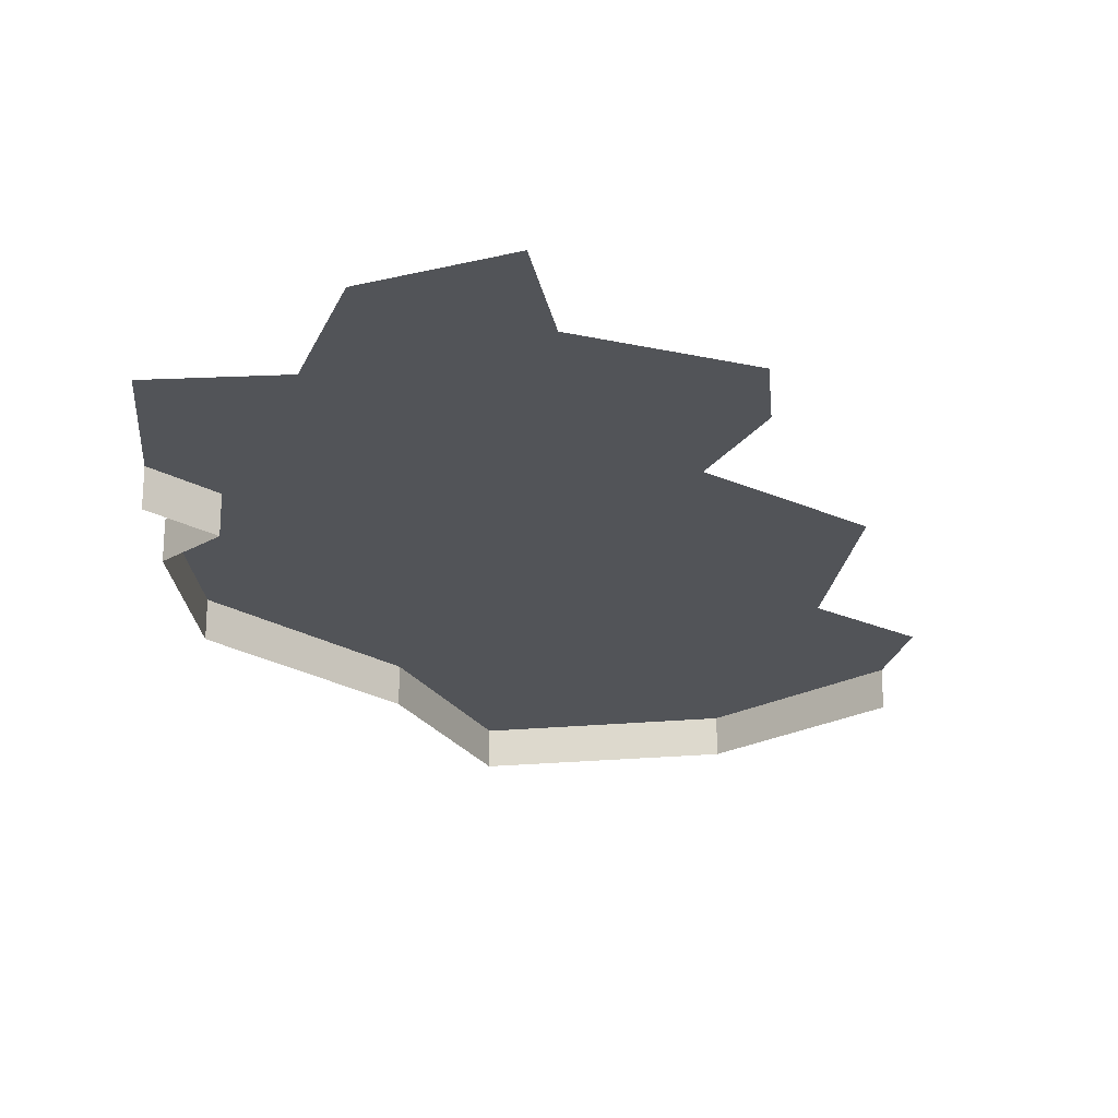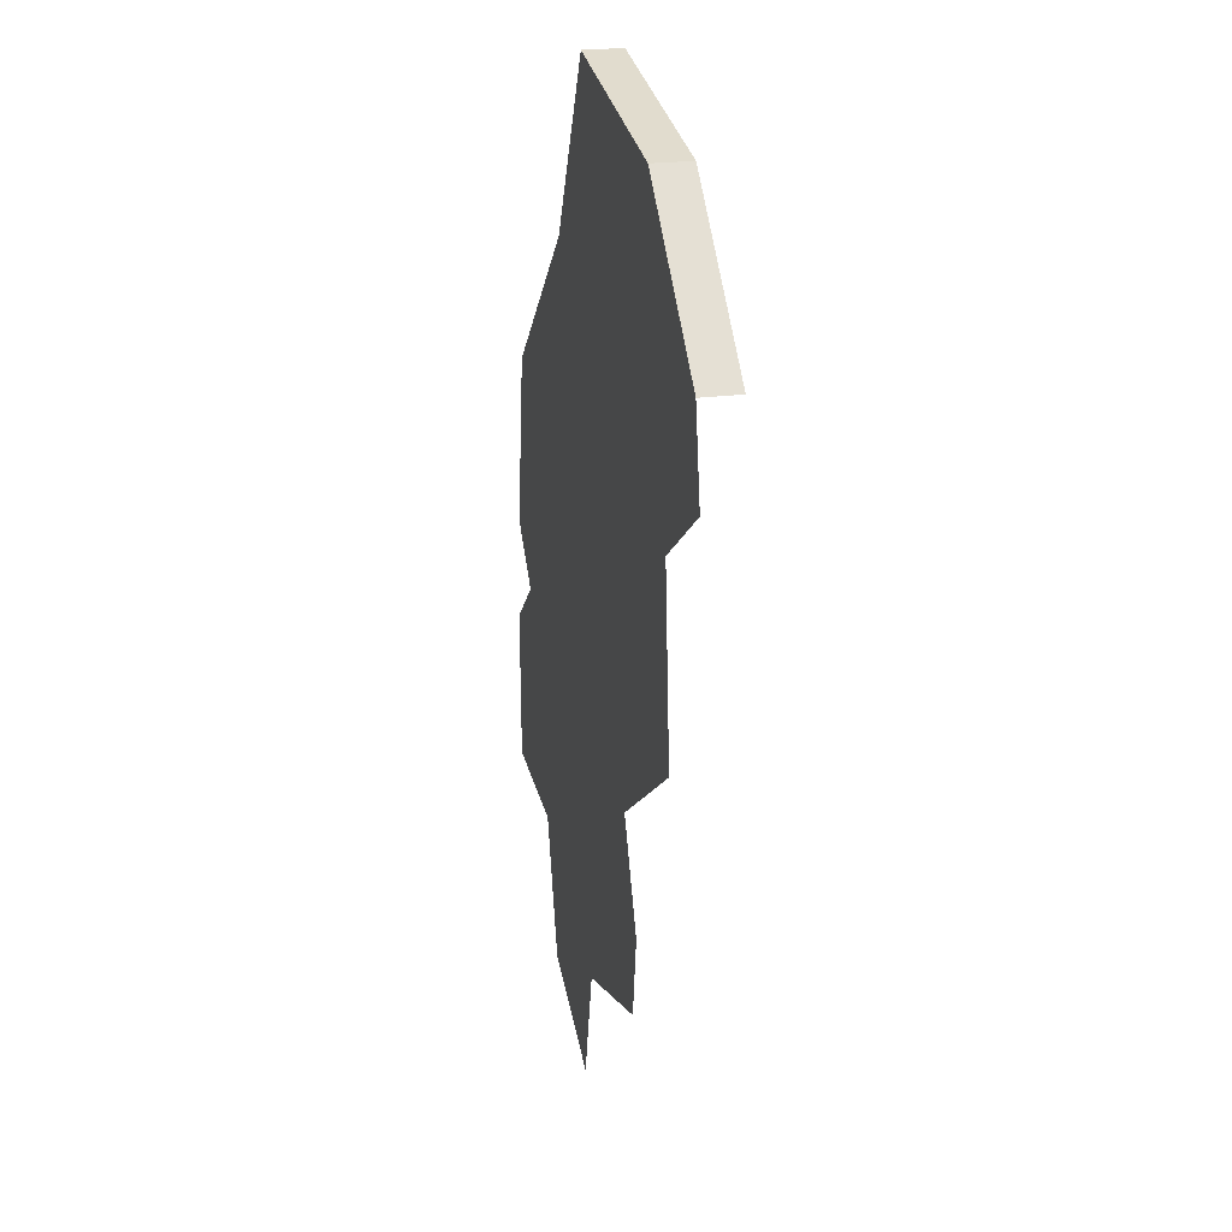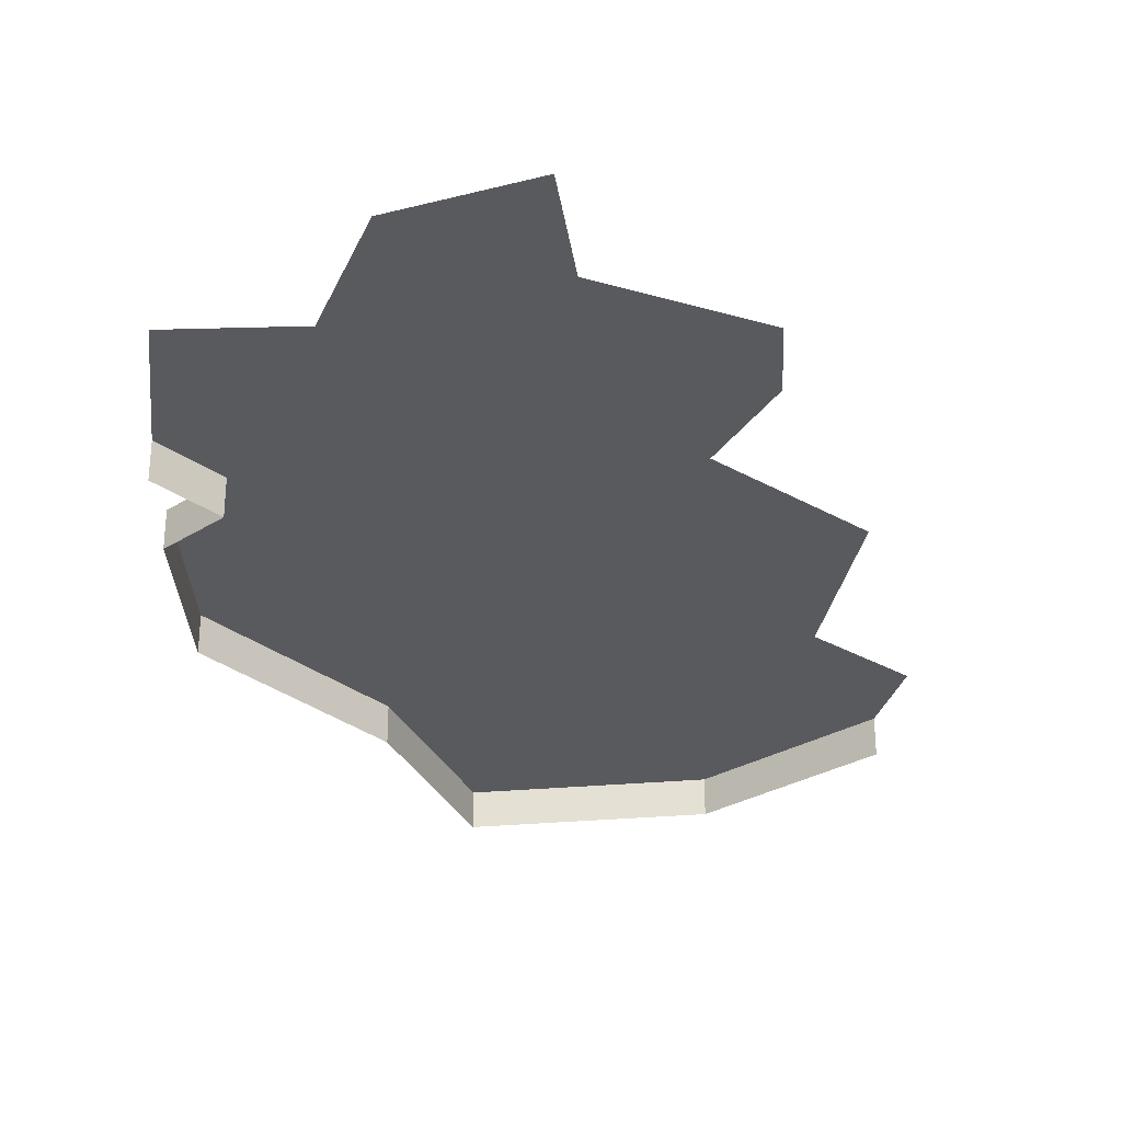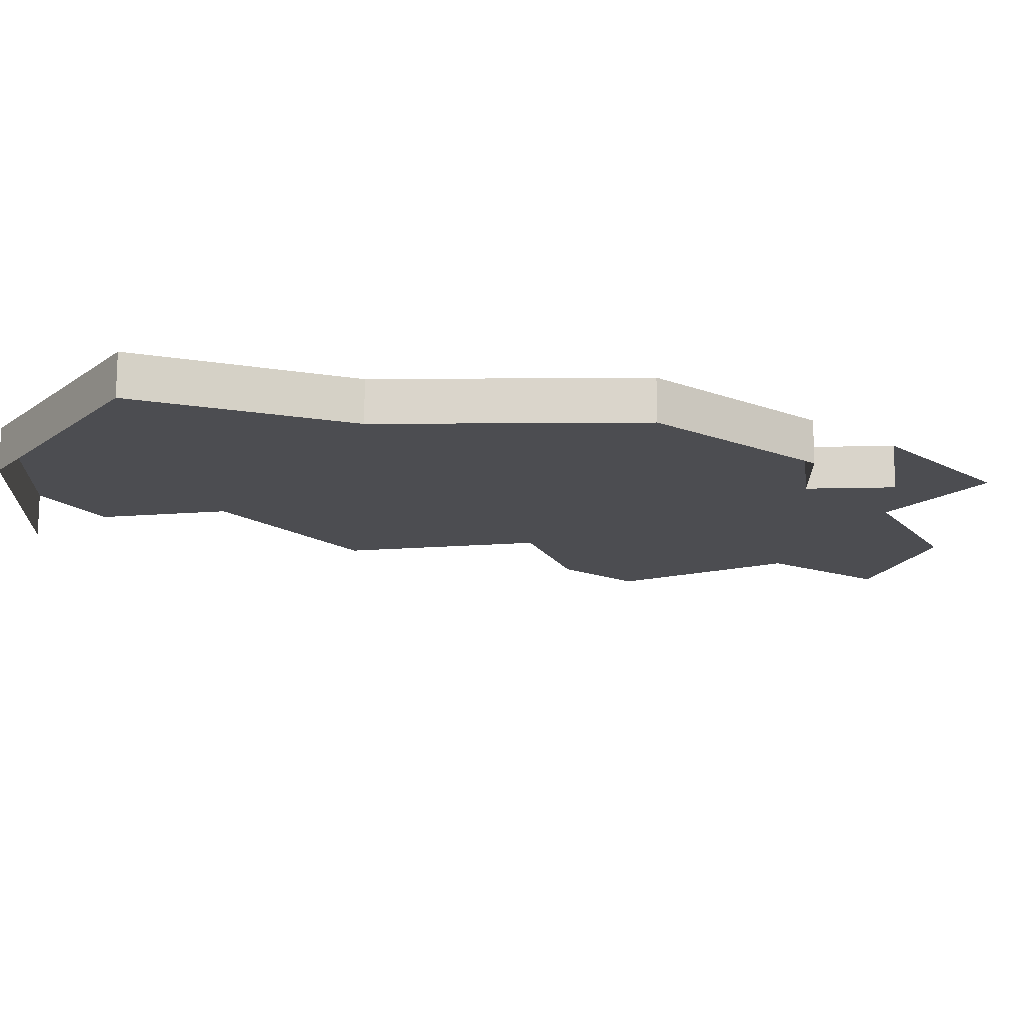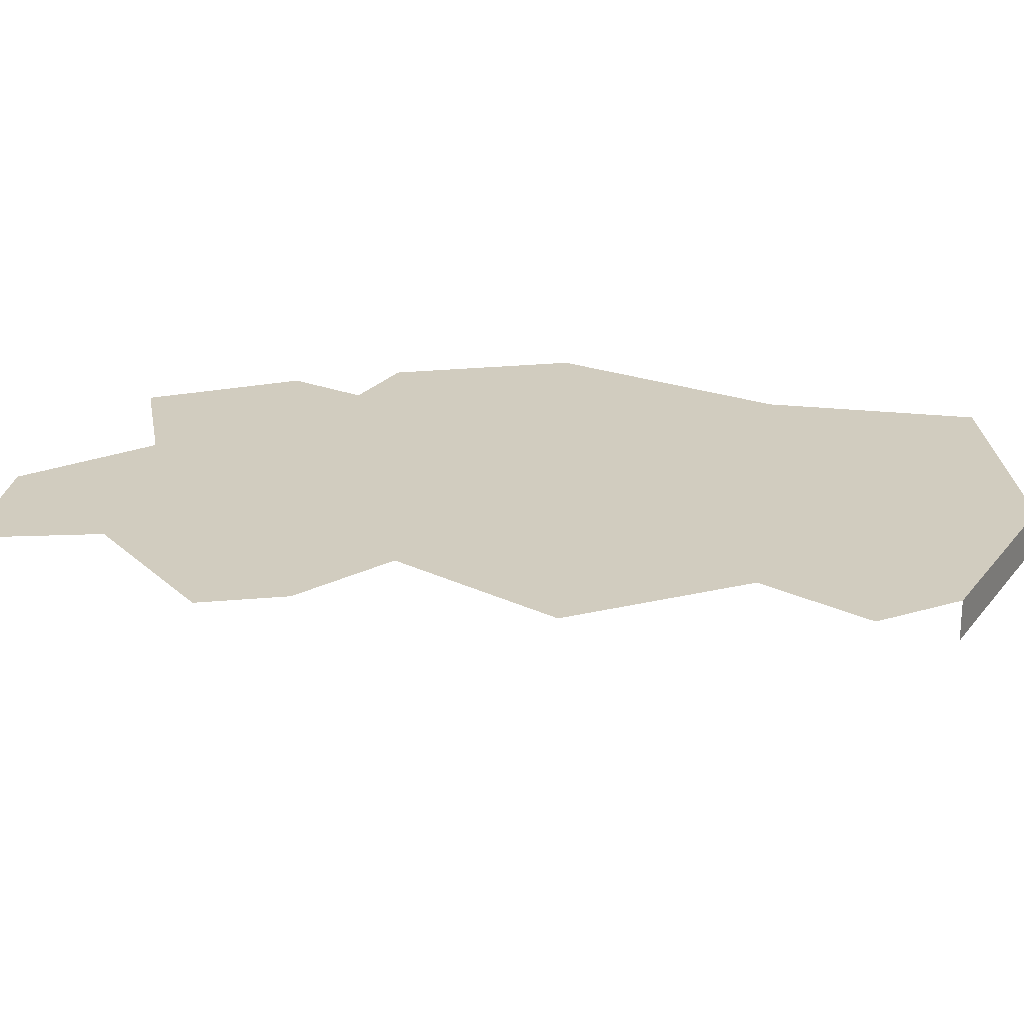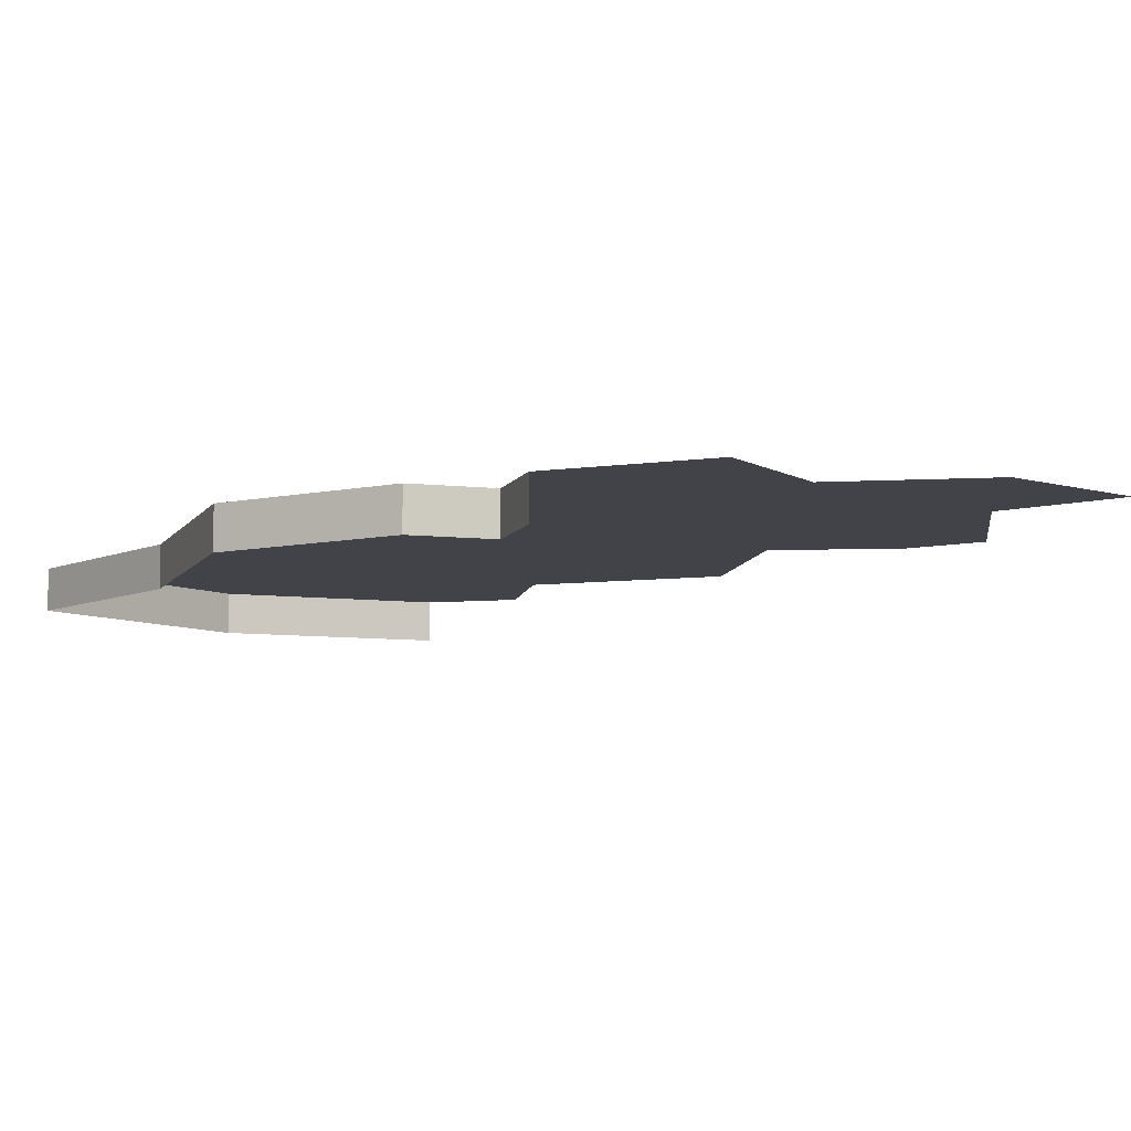
<metadata>
{"format":"obj","ext":"obj","renderer":"f3d","projection":"perspective","resolution":1024,"background":"white","views":[{"elev":-23.2,"azim":177.1,"up":"+Y"},{"elev":21.6,"azim":-103.7,"up":"+Z"},{"elev":-30.8,"azim":175.1,"up":"+Y"},{"elev":-16.1,"azim":43.9,"up":"+Y"},{"elev":24.2,"azim":-106.9,"up":"+Y"},{"elev":-7.6,"azim":114.8,"up":"+Y"}]}
</metadata>
<code>
o province_157
v 9.479 0.04552 1.312
v 9.838 0.04552 1.067
v 9.781 0.04552 0.3912
v 10.9 0.04552 -1.278
v 10.8 0.04552 -0.8463
v 10.21 0.04552 -0.6592
v 10.17 0.04552 -0.357
v 10.33 0.04552 0.01709
v 11.23 0.04552 1.686
v 11.87 0.04552 1.096
v 11.95 0.04552 0.4488
v 11.77 0.04552 0.2473
v 11.98 0.04552 0.06026
v 11.97 0.04552 -0.5009
v 11.51 0.04552 -0.5585
v 11.36 0.04552 -1.062
v 9.534 0.04552 1.632
v 10.06 0.04552 2.161
v 10.9 0.04552 2.343
v 9.534 -0.09448 1.632
v 10.06 -0.09448 2.161
v 10.9 -0.09448 2.343
v 11.23 -0.09448 1.686
v 11.87 -0.09448 1.096
v 11.95 -0.09448 0.4488
v 11.77 -0.09448 0.2473
v 11.98 -0.09448 0.06026
f 20 18 17
f 24 11 10
f 21 19 18
f 22 9 19
f 26 13 12
f 18 9 2
f 23 10 9
f 25 12 11
f 20 21 18
f 24 25 11
f 21 22 19
f 22 23 9
f 26 27 13
f 15 16 5
f 16 4 5
f 5 6 7
f 13 14 15
f 10 11 12
f 12 13 15
f 15 5 8
f 5 7 8
f 8 3 2
f 10 12 9
f 12 15 8
f 18 19 9
f 12 8 9
f 8 2 9
f 2 1 17
f 17 18 2
f 23 24 10
f 25 26 12

</code>
